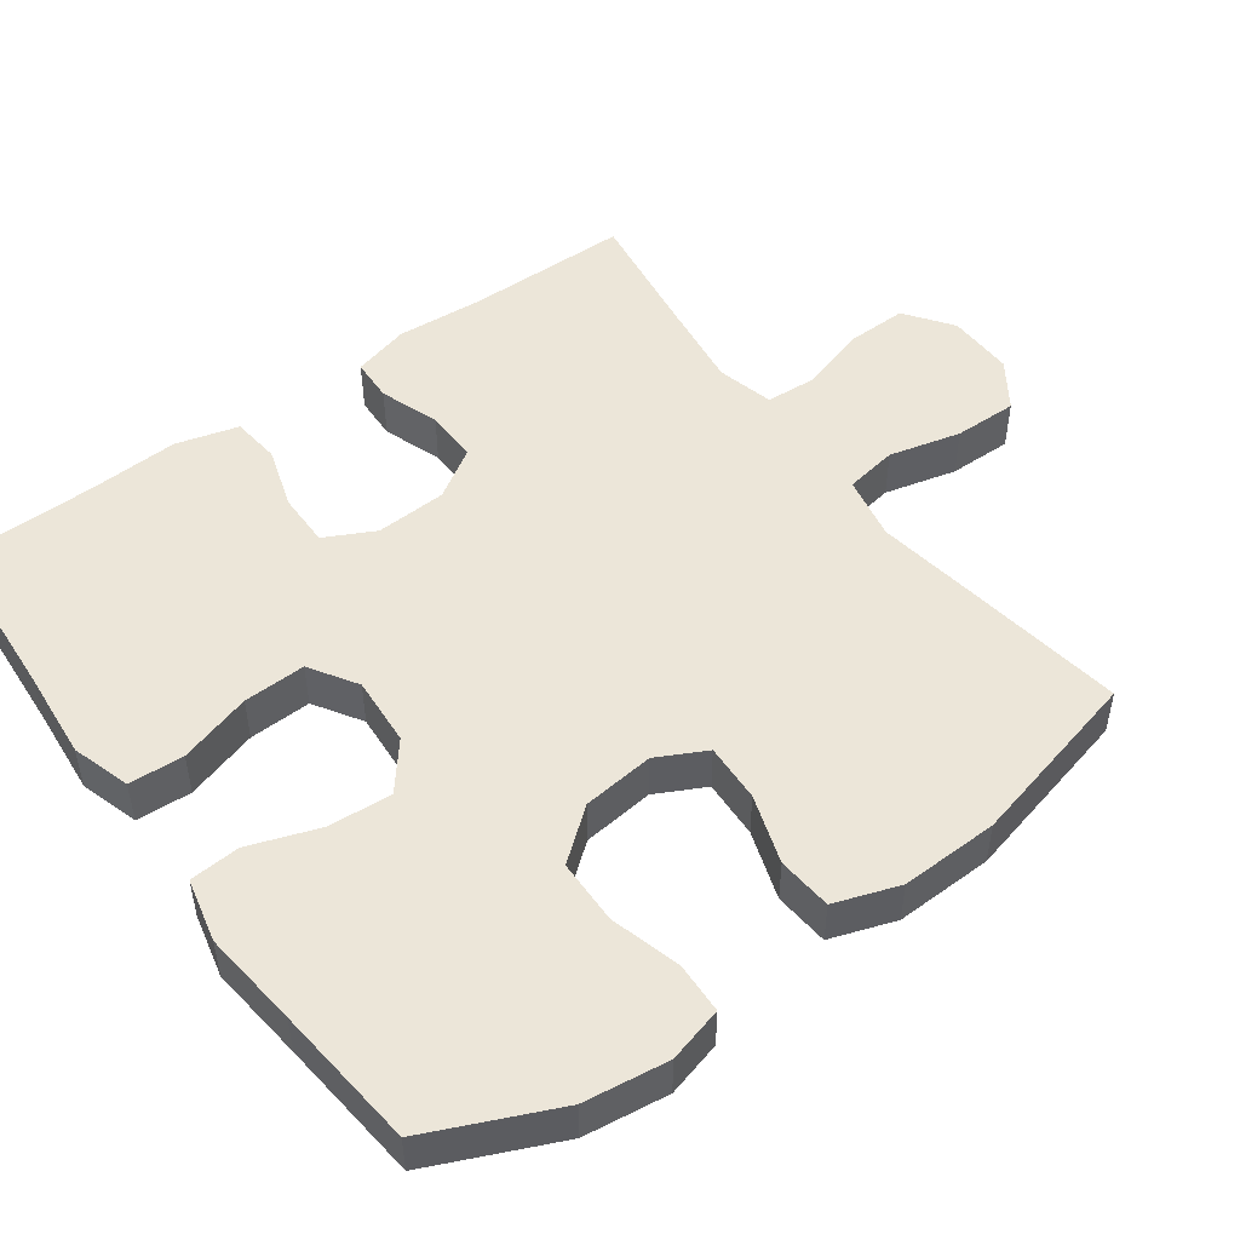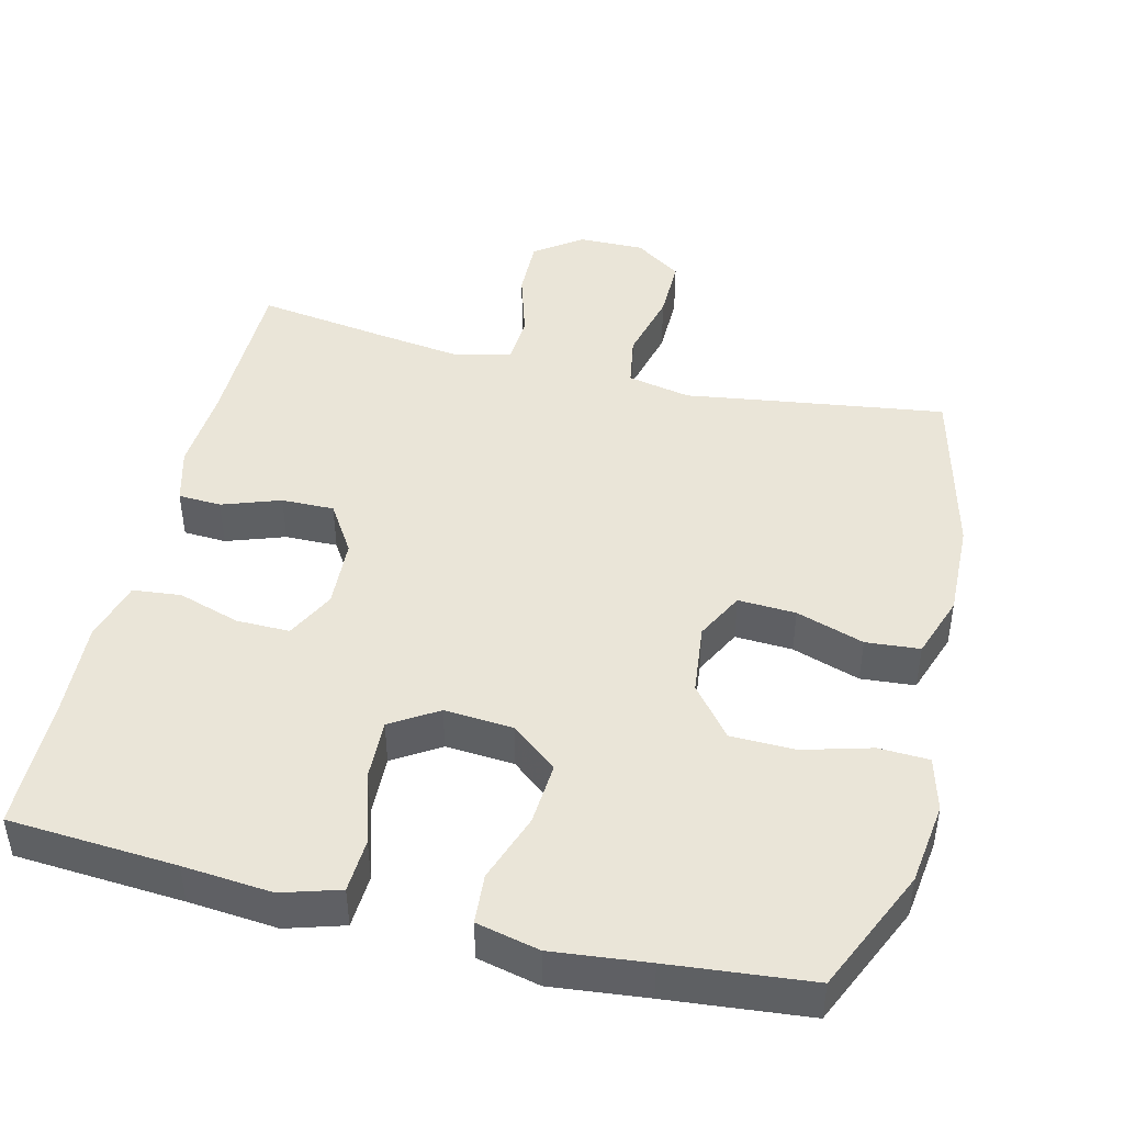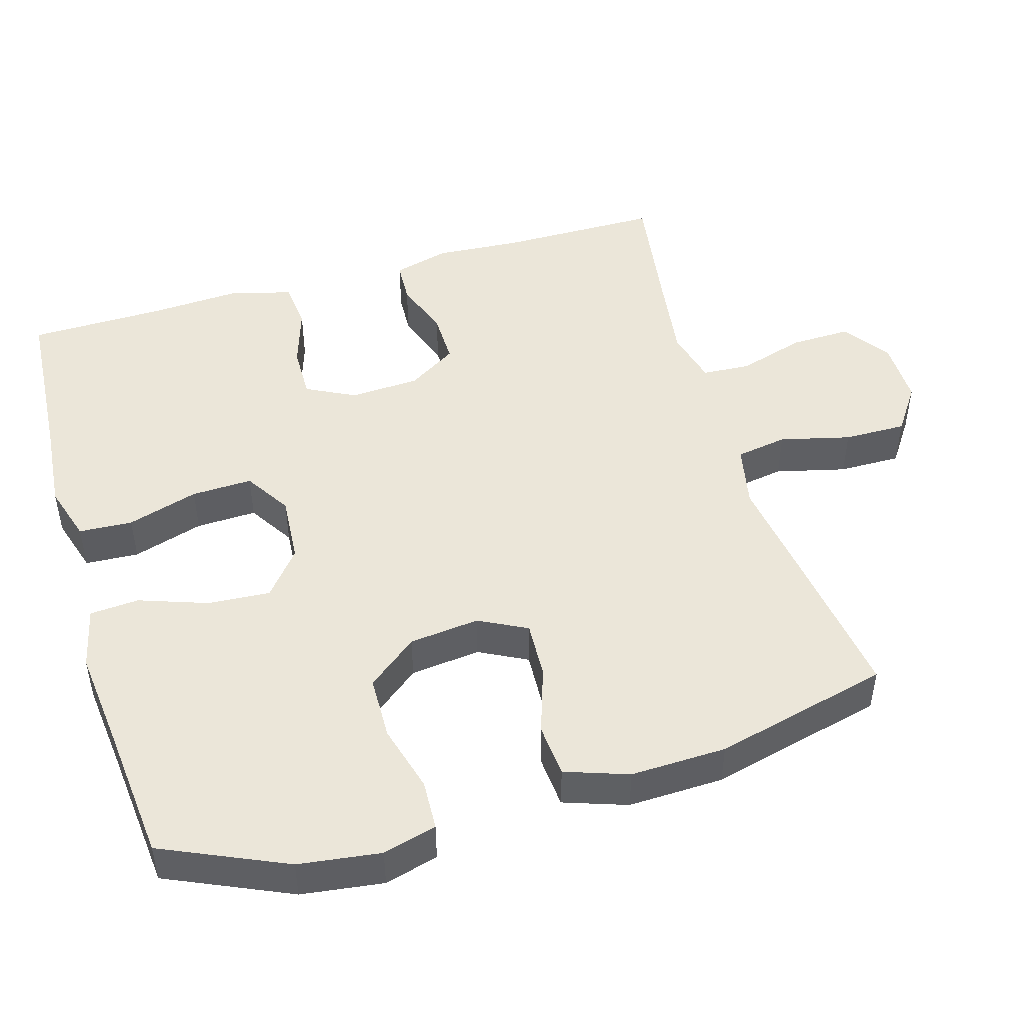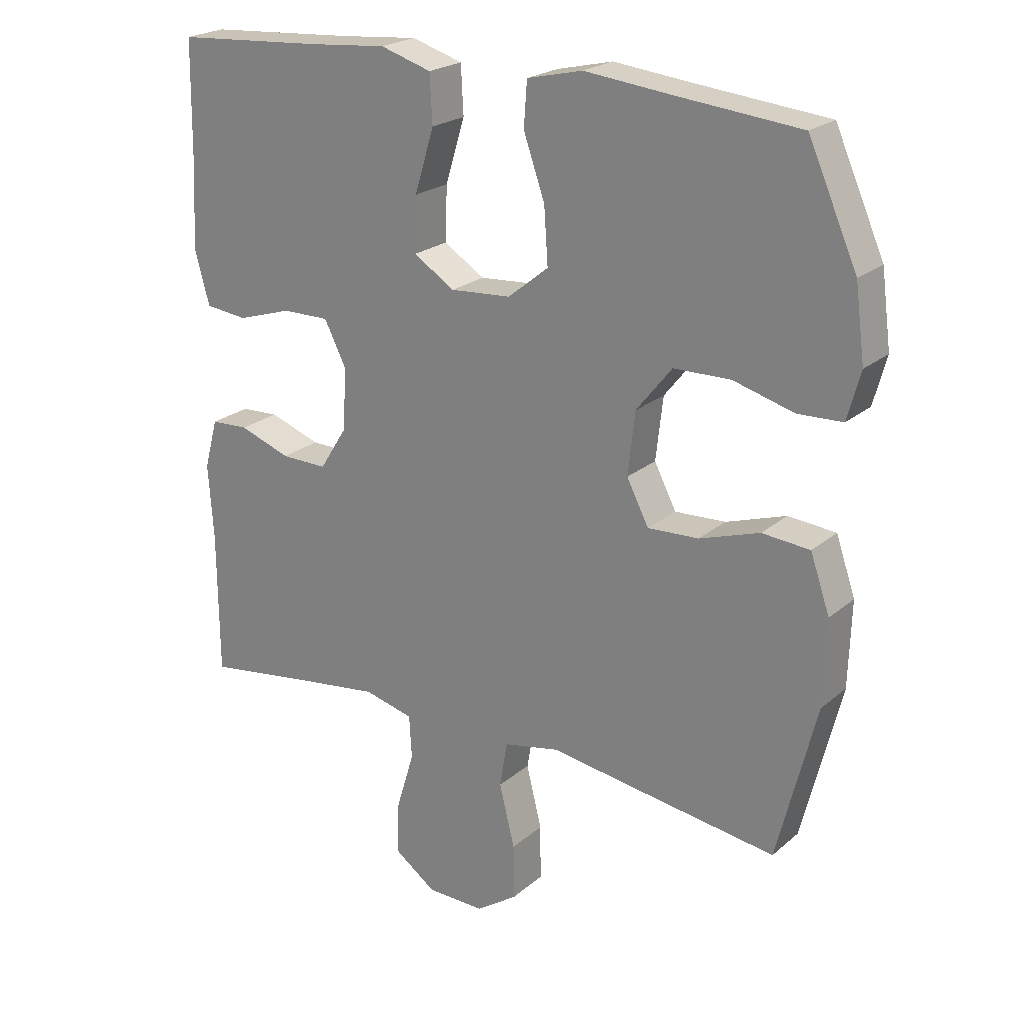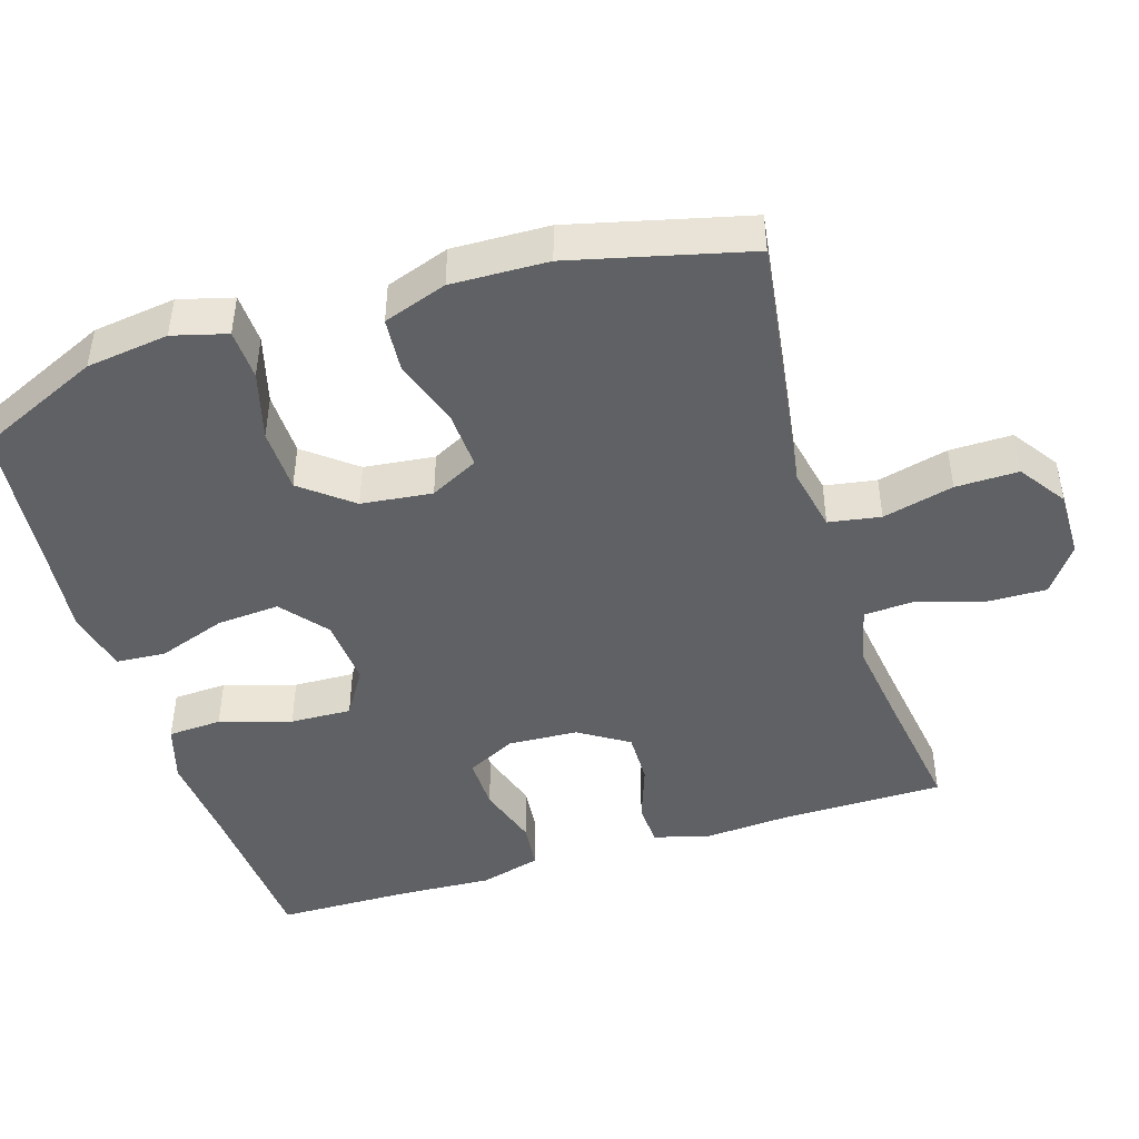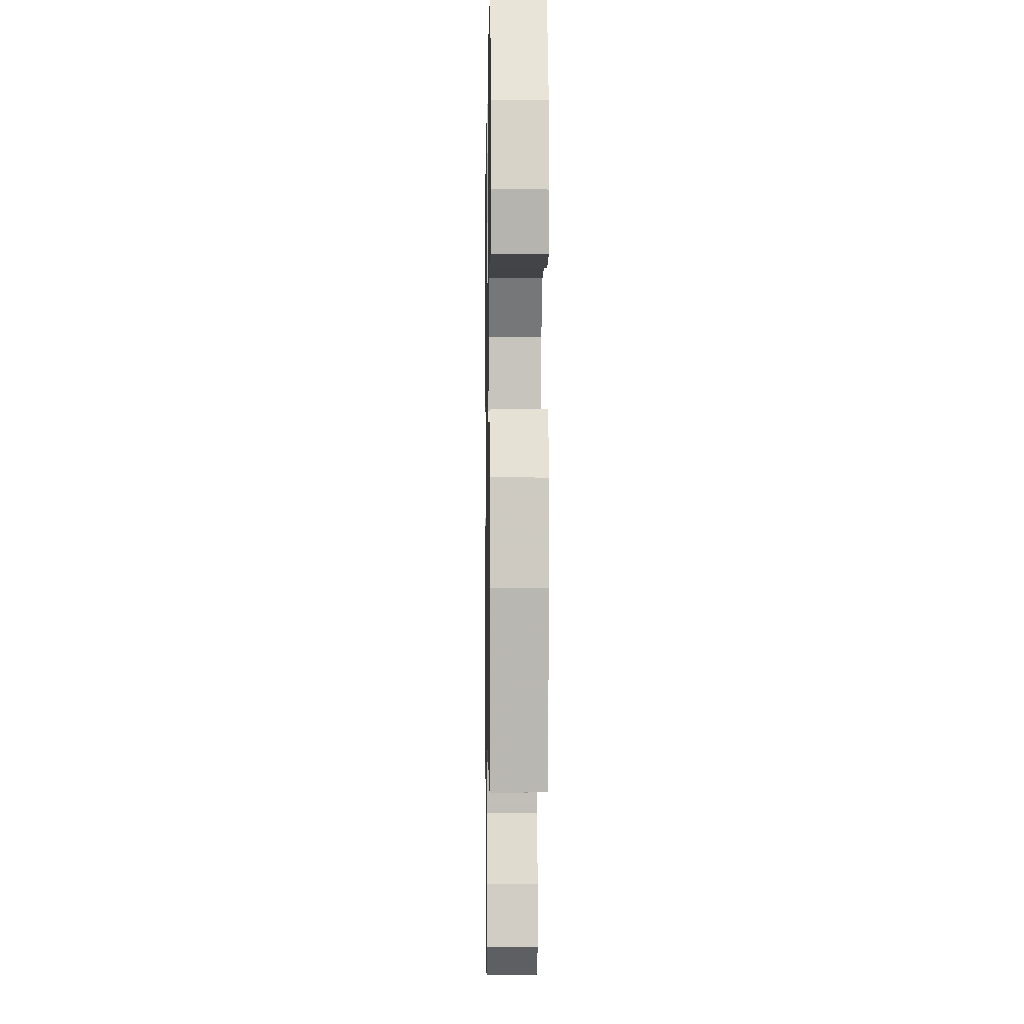
<metadata>
{"format":"obj","ext":"obj","renderer":"f3d","projection":"perspective","resolution":1024,"background":"white","views":[{"elev":49.4,"azim":53.8,"up":"+Y"},{"elev":45.2,"azim":13.7,"up":"+Y"},{"elev":47.6,"azim":73.6,"up":"+Y"},{"elev":22.5,"azim":35.3,"up":"+Z"},{"elev":-45.6,"azim":107.3,"up":"+Y"},{"elev":-5.6,"azim":89.0,"up":"+Z"}]}
</metadata>
<code>
v 0.5 0.07 0.5
v 0.576 0.07 0.33
v 0.591 0.07 0.217
v 0.571 0.07 0.143
v 0.502 0.07 0.14
v 0.408 0.07 0.166
v 0.32 0.07 0.164
v 0.265 0.07 0.095
v 0.254 0.07 -0.002
v 0.288 0.07 -0.068
v 0.367 0.07 -0.064
v 0.46 0.07 -0.033
v 0.534 0.07 -0.039
v 0.564 0.07 -0.126
v 0.56 0.07 -0.258
v 0.5 0.07 -0.5
v 0.273 0.07 -0.468
v 0.143 0.07 -0.449
v 0.056 0.07 -0.467
v 0.044 0.07 -0.538
v 0.068 0.07 -0.635
v 0.069 0.07 -0.721
v 0.005 0.07 -0.765
v -0.086 0.07 -0.764
v -0.15 0.07 -0.718
v -0.148 0.07 -0.635
v -0.12 0.07 -0.543
v -0.124 0.07 -0.476
v -0.201 0.07 -0.457
v -0.317 0.07 -0.473
v -0.5 0.07 -0.5
v -0.501 0.07 -0.277
v -0.509 0.07 -0.159
v -0.488 0.07 -0.082
v -0.429 0.07 -0.079
v -0.349 0.07 -0.107
v -0.277 0.07 -0.108
v -0.234 0.07 -0.04
v -0.229 0.07 0.056
v -0.263 0.07 0.123
v -0.336 0.07 0.122
v -0.421 0.07 0.095
v -0.487 0.07 0.102
v -0.51 0.07 0.186
v -0.503 0.07 0.313
v -0.5 0.07 0.5
v -0.27 0.07 0.516
v -0.148 0.07 0.527
v -0.069 0.07 0.503
v -0.065 0.07 0.429
v -0.095 0.07 0.331
v -0.098 0.07 0.247
v -0.034 0.07 0.207
v 0.06 0.07 0.214
v 0.123 0.07 0.265
v 0.117 0.07 0.351
v 0.084 0.07 0.445
v 0.089 0.07 0.513
v 0.175 0.07 0.533
v 0.306 0.07 0.519
v 0.5 0 0.5
v 0.576 0 0.33
v 0.591 0 0.217
v 0.571 0 0.143
v 0.502 0 0.14
v 0.408 0 0.166
v 0.32 0 0.164
v 0.265 0 0.095
v 0.254 0 -0.002
v 0.288 0 -0.068
v 0.367 0 -0.064
v 0.46 0 -0.033
v 0.534 0 -0.039
v 0.564 0 -0.126
v 0.56 0 -0.258
v 0.5 0 -0.5
v 0.273 0 -0.468
v 0.143 0 -0.449
v 0.056 0 -0.467
v 0.044 0 -0.538
v 0.068 0 -0.635
v 0.069 0 -0.721
v 0.005 0 -0.765
v -0.086 0 -0.764
v -0.15 0 -0.718
v -0.148 0 -0.635
v -0.12 0 -0.543
v -0.124 0 -0.476
v -0.201 0 -0.457
v -0.317 0 -0.473
v -0.5 0 -0.5
v -0.501 0 -0.277
v -0.509 0 -0.159
v -0.488 0 -0.082
v -0.429 0 -0.079
v -0.349 0 -0.107
v -0.277 0 -0.108
v -0.234 0 -0.04
v -0.229 0 0.056
v -0.263 0 0.123
v -0.336 0 0.122
v -0.421 0 0.095
v -0.487 0 0.102
v -0.51 0 0.186
v -0.503 0 0.313
v -0.5 0 0.5
v -0.27 0 0.516
v -0.148 0 0.527
v -0.069 0 0.503
v -0.065 0 0.429
v -0.095 0 0.331
v -0.098 0 0.247
v -0.034 0 0.207
v 0.06 0 0.214
v 0.123 0 0.265
v 0.117 0 0.351
v 0.084 0 0.445
v 0.089 0 0.513
v 0.175 0 0.533
v 0.306 0 0.519
f 58 59 60
f 57 58 60
f 56 57 60
f 4 5 6
f 3 4 6
f 2 3 6
f 1 2 6
f 60 1 6
f 56 60 6
f 55 56 6
f 54 55 6 7
f 53 54 7 8
f 49 50 51
f 48 49 51
f 47 48 51
f 47 51 52
f 46 47 52
f 45 46 52
f 44 45 52
f 43 44 52
f 42 43 52
f 41 42 52
f 40 41 52 53
f 34 35 36
f 33 34 36
f 32 33 36
f 32 36 37
f 31 32 37
f 30 31 37
f 29 30 37 38
f 25 26 27
f 24 25 27
f 23 24 27
f 22 23 27
f 21 22 27
f 20 21 27
f 19 20 27 28
f 29 38 39
f 28 29 39
f 19 28 39
f 18 19 39
f 16 17 18
f 15 16 18
f 14 15 18
f 13 14 18
f 12 13 18
f 11 12 18
f 53 8 9
f 40 53 9
f 39 40 9
f 18 39 9
f 18 9 10
f 10 11 18
f 120 119 118
f 120 118 117
f 120 117 116
f 66 65 64
f 66 64 63
f 66 63 62
f 66 62 61
f 66 61 120
f 66 120 116
f 66 116 115
f 67 66 115 114
f 68 67 114 113
f 111 110 109
f 111 109 108
f 111 108 107
f 112 111 107
f 112 107 106
f 112 106 105
f 112 105 104
f 112 104 103
f 112 103 102
f 112 102 101
f 113 112 101 100
f 96 95 94
f 96 94 93
f 96 93 92
f 97 96 92
f 97 92 91
f 97 91 90
f 98 97 90 89
f 87 86 85
f 87 85 84
f 87 84 83
f 87 83 82
f 87 82 81
f 87 81 80
f 88 87 80 79
f 99 98 89
f 99 89 88
f 99 88 79
f 99 79 78
f 78 77 76
f 78 76 75
f 78 75 74
f 78 74 73
f 78 73 72
f 78 72 71
f 69 68 113
f 69 113 100
f 69 100 99
f 69 99 78
f 70 69 78
f 78 71 70
f 1 61 62 2
f 2 62 63 3
f 3 63 64 4
f 4 64 65 5
f 5 65 66 6
f 6 66 67 7
f 7 67 68 8
f 8 68 69 9
f 9 69 70 10
f 10 70 71 11
f 11 71 72 12
f 12 72 73 13
f 13 73 74 14
f 14 74 75 15
f 15 75 76 16
f 16 76 77 17
f 17 77 78 18
f 18 78 79 19
f 19 79 80 20
f 20 80 81 21
f 21 81 82 22
f 22 82 83 23
f 23 83 84 24
f 24 84 85 25
f 25 85 86 26
f 26 86 87 27
f 27 87 88 28
f 28 88 89 29
f 29 89 90 30
f 30 90 91 31
f 31 91 92 32
f 32 92 93 33
f 33 93 94 34
f 34 94 95 35
f 35 95 96 36
f 36 96 97 37
f 37 97 98 38
f 38 98 99 39
f 39 99 100 40
f 40 100 101 41
f 41 101 102 42
f 42 102 103 43
f 43 103 104 44
f 44 104 105 45
f 45 105 106 46
f 46 106 107 47
f 47 107 108 48
f 48 108 109 49
f 49 109 110 50
f 50 110 111 51
f 51 111 112 52
f 52 112 113 53
f 53 113 114 54
f 54 114 115 55
f 55 115 116 56
f 56 116 117 57
f 57 117 118 58
f 58 118 119 59
f 59 119 120 60
f 60 120 61 1

</code>
